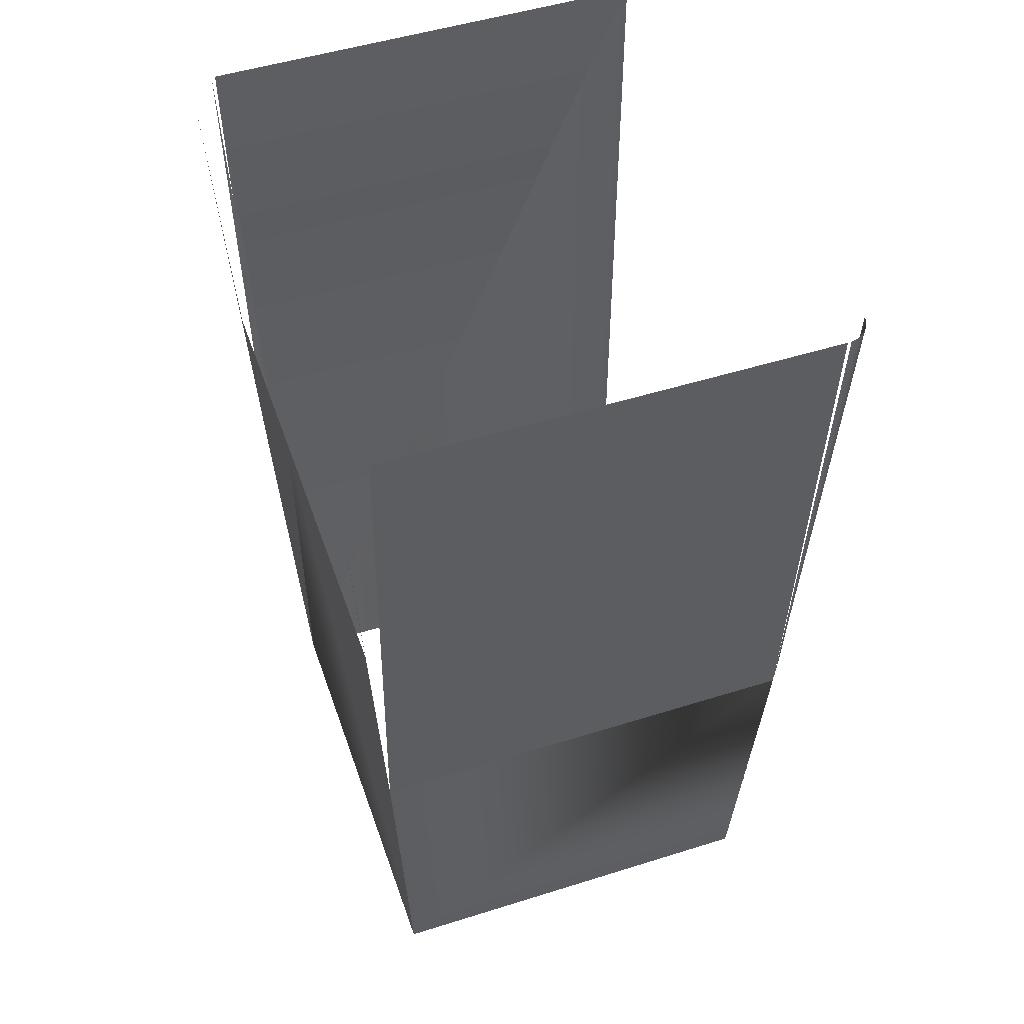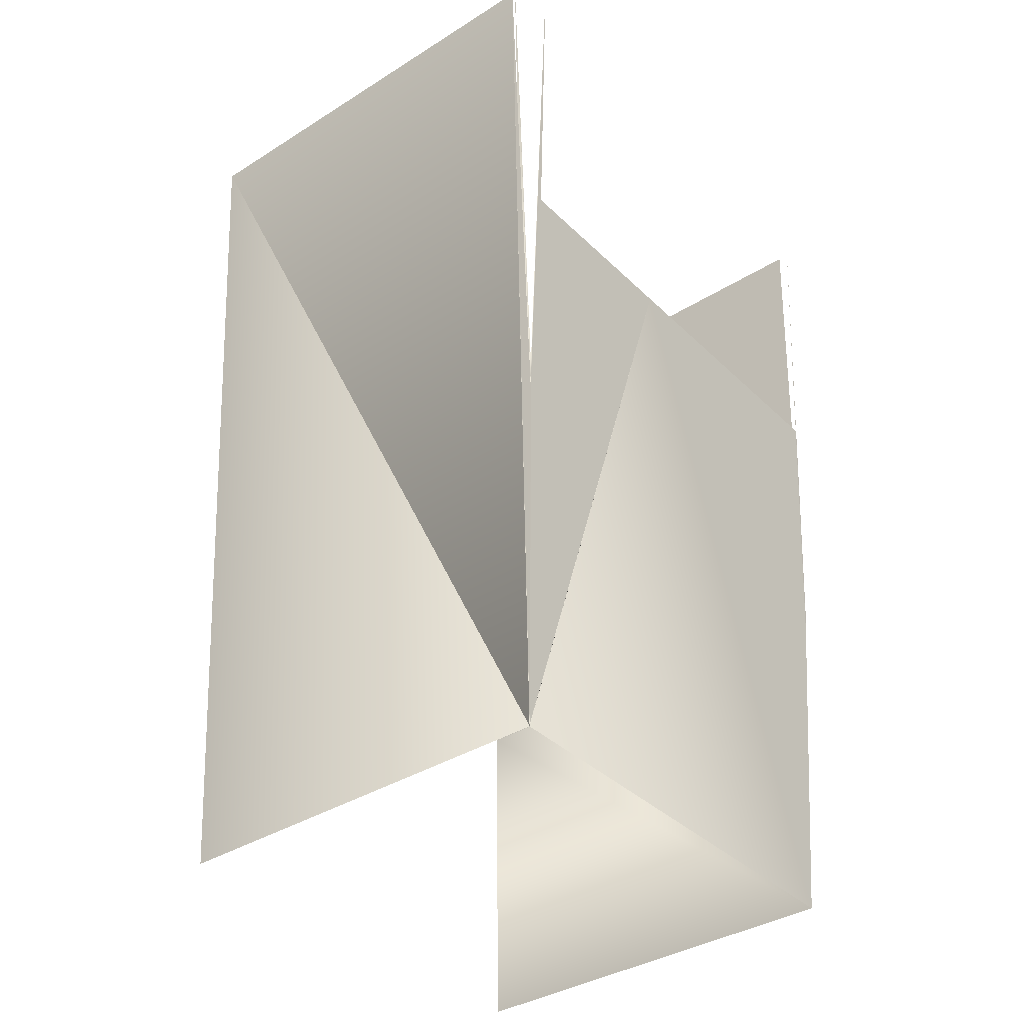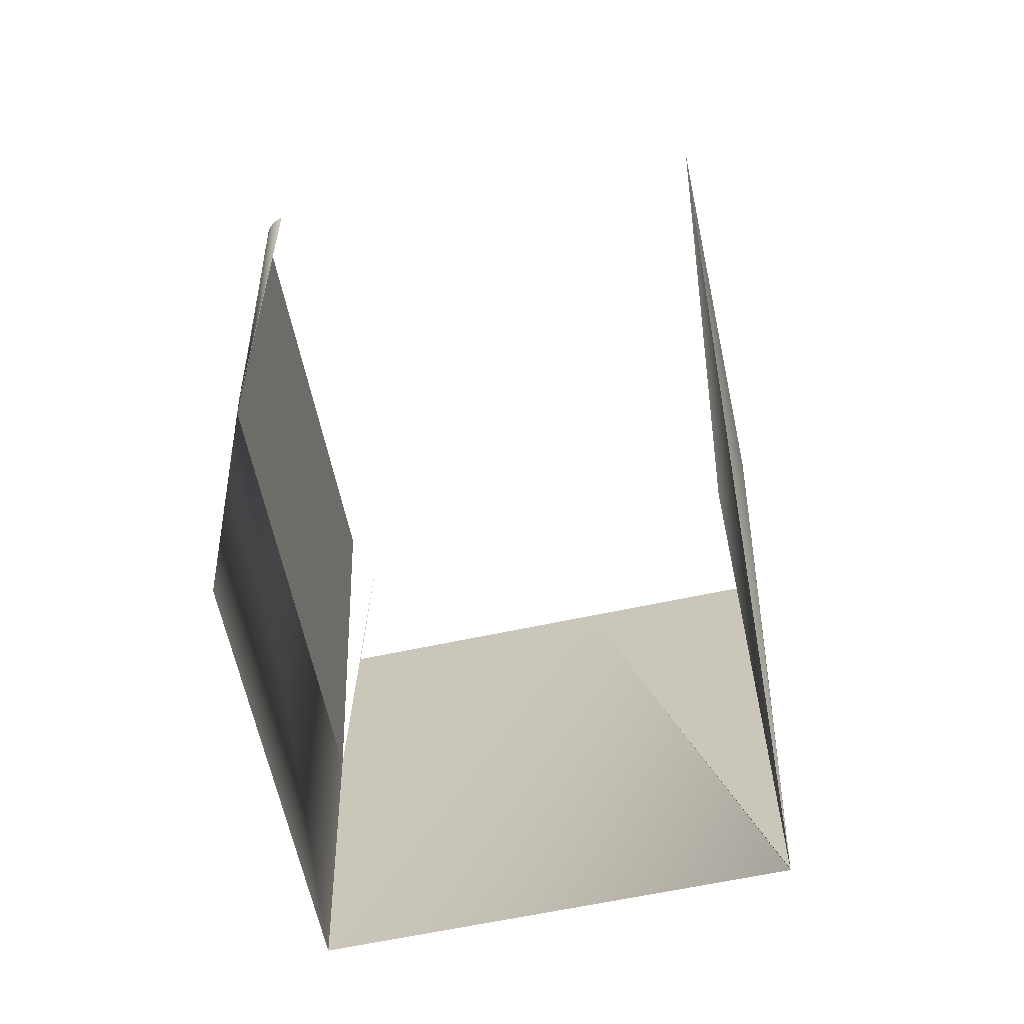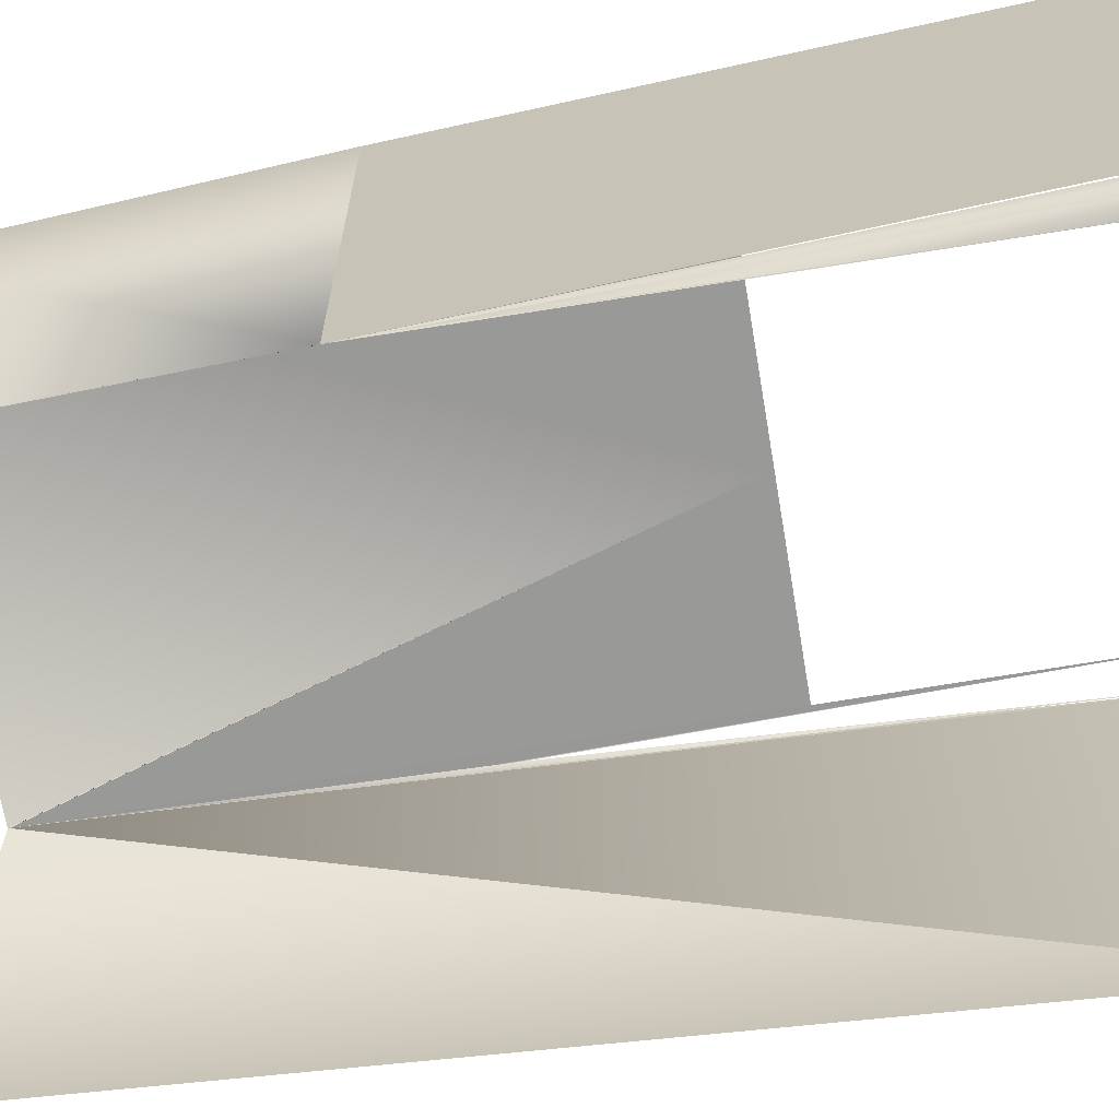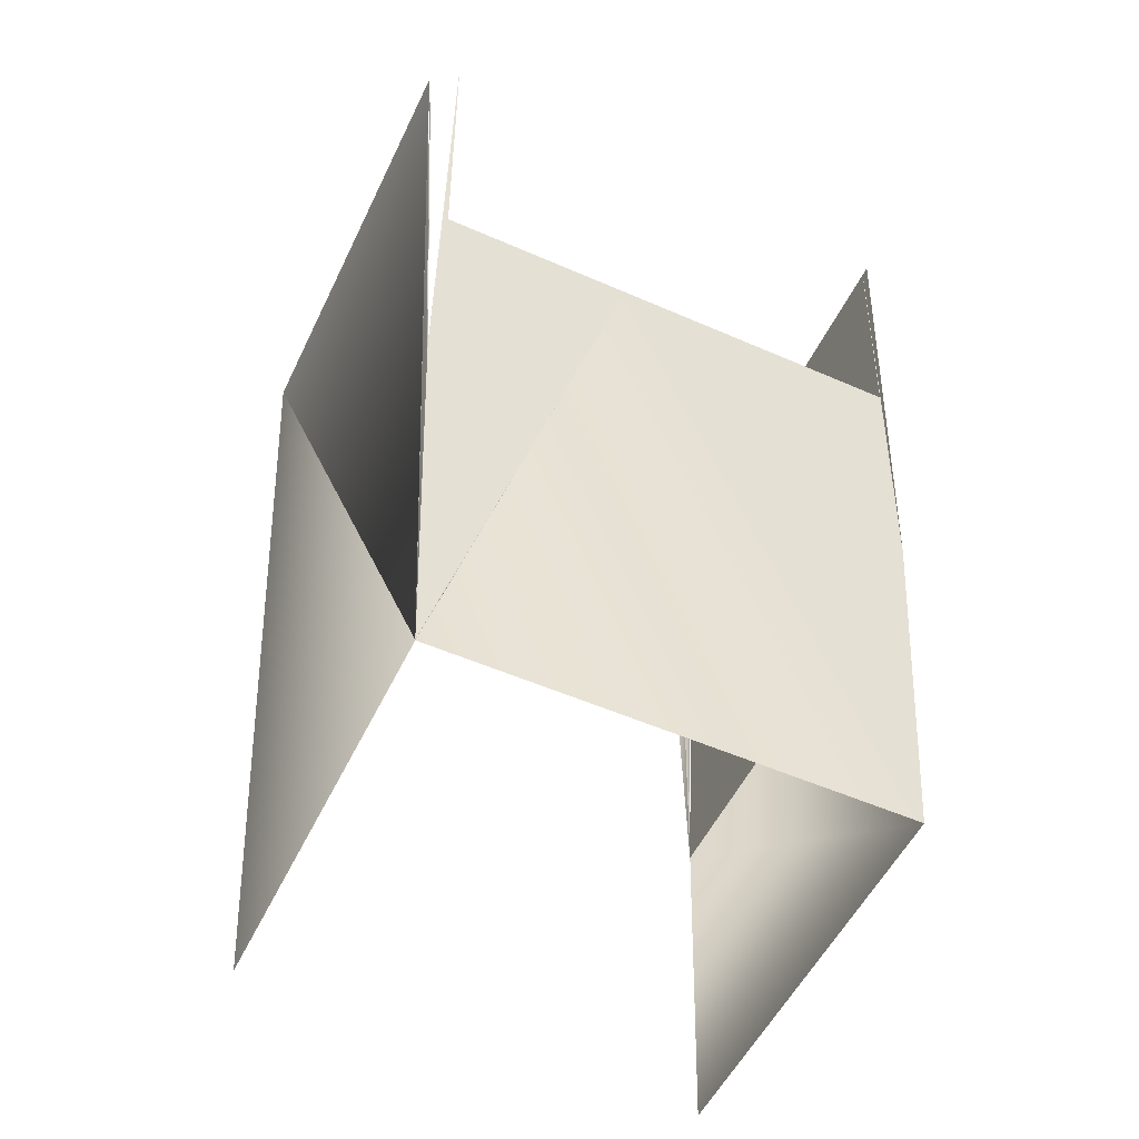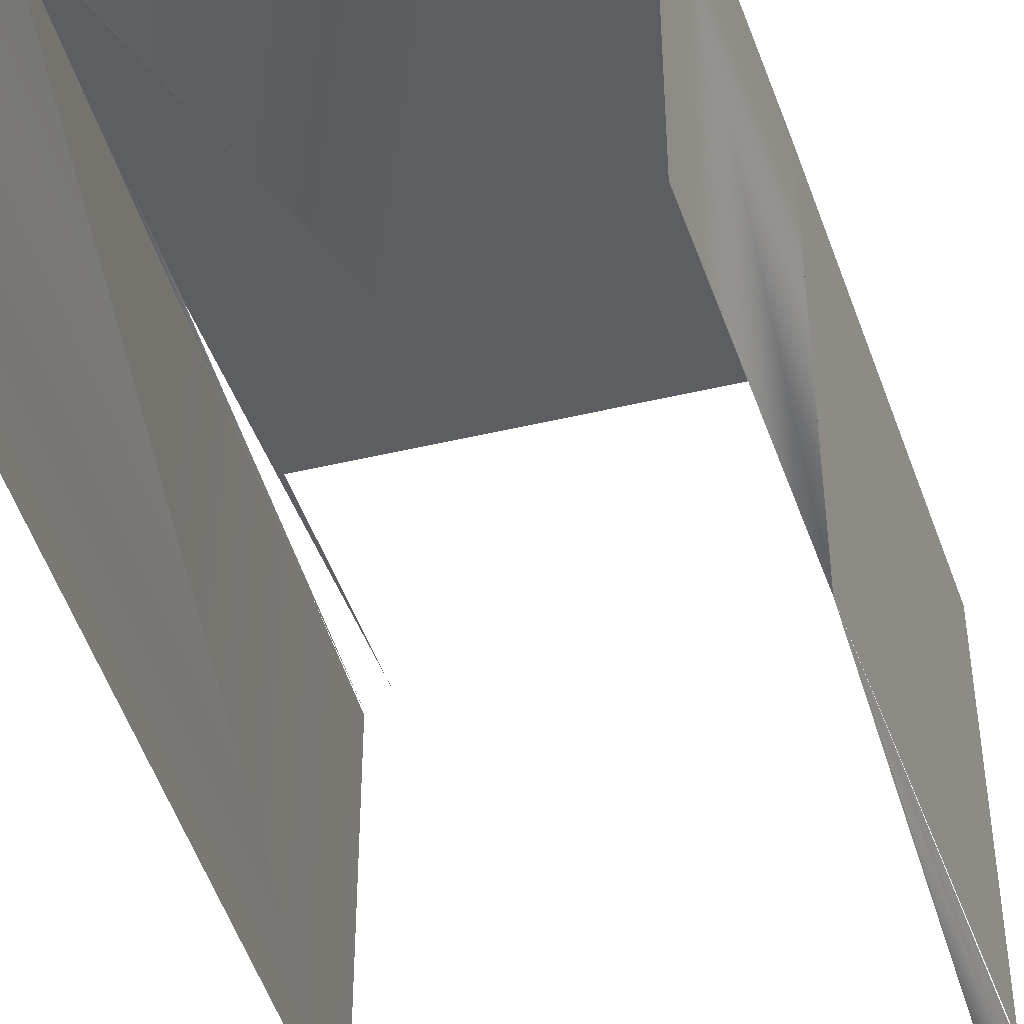
<metadata>
{"format":"obj","ext":"obj","renderer":"f3d","projection":"perspective","resolution":1024,"background":"white","views":[{"elev":50.5,"azim":71.0,"up":"+Y"},{"elev":-37.0,"azim":-51.0,"up":"+Y"},{"elev":-63.6,"azim":-167.8,"up":"+Y"},{"elev":-68.1,"azim":99.6,"up":"+Z"},{"elev":-52.9,"azim":-25.2,"up":"+Y"},{"elev":-42.0,"azim":16.2,"up":"+Z"}]}
</metadata>
<code>
o #ID473
v 0.4426 0.6325 0.3714
v 0.3964 -0.2905 -0.3588
v 0.3964 -0.29 -0.3588
v 0.3964 -0.29 -0.3588
v 0.3964 -0.2905 -0.3588
v 0.4426 0.6325 0.3714
v 0.3965 -0.2894 -0.3588
v 0.4426 0.6325 -0.3588
v 0.4426 0.6325 -0.3588
v 0.3965 -0.2894 -0.3588
v 0.3963 -0.2936 0.3714
v 0.3963 -0.2936 0.3714
v 0.3989 -0.2386 -0.3614
v 0.3964 -0.2905 -0.3588
v 0.3963 -0.2936 -0.3588
v 0.3964 -0.29 -0.3588
v 0.3965 -0.2894 -0.3588
v 0.4422 0.6325 -0.3648
v 0.4422 0.6325 -0.3648
v 0.3989 -0.2386 -0.3614
v 0.3965 -0.2894 -0.3588
v 0.3964 -0.29 -0.3588
v 0.3964 -0.2905 -0.3588
v 0.3963 -0.2936 -0.3588
v 0.3966 -0.2859 -0.359
v 0.429 0.6325 -0.3915
v 0.3964 -0.29 -0.3588
v 0.3965 -0.2894 -0.3588
v 0.3965 -0.2885 -0.3589
v 0.3966 -0.2872 -0.3589
v 0.3967 -0.2831 -0.3591
v 0.433 0.6325 -0.387
v 0.433 0.6325 -0.387
v 0.429 0.6325 -0.3915
v 0.3967 -0.2831 -0.3591
v 0.3966 -0.2859 -0.359
v 0.3966 -0.2872 -0.3589
v 0.3965 -0.2885 -0.3589
v 0.3965 -0.2894 -0.3588
v 0.3964 -0.29 -0.3588
v 0.3963 -0.2936 -0.3586
v 0.3963 -0.2936 -0.3586
v 0.4422 0.6325 -0.3648
v 0.3966 -0.2866 -0.3589
v 0.441 0.6325 -0.3708
v 0.441 0.6325 -0.3708
v 0.3966 -0.2866 -0.3589
v 0.4422 0.6325 -0.3648
v 0.4023 0.6325 -0.4047
v 0.4023 0.6325 -0.4047
v 0.4364 0.6325 -0.3819
v 0.4364 0.6325 -0.3819
v 0.4391 0.6325 -0.3765
v 0.4391 0.6325 -0.3765
v 0.4245 0.6325 -0.3955
v 0.4245 0.6325 -0.3955
v 0.3963 -0.2936 -0.3588
v 0.3665 -0.8888 0.3417
v 0.3665 -0.8888 -0.329
v 0.3963 -0.2936 -0.3588
v 0.3665 -0.8888 0.3417
v 0.3665 -0.8888 -0.329
v 0.4083 0.6325 -0.4035
v 0.4023 0.6325 -0.4047
v 0.4023 0.6325 -0.4047
v 0.4083 0.6325 -0.4035
v 0.4194 0.6325 -0.3989
v 0.4194 0.6325 -0.3989
v 0.3678 -0.8888 -0.329
v 0.3678 -0.8888 -0.329
v -0.3823 -0.8609 0.3431
v -0.4099 0.1219 0.3922
v -0.41 -0.2936 0.3714
v -0.08774 0.1219 0.3922
v -0.3816 -0.875 0.3423
v -0.3812 -0.8827 0.342
v -0.3812 -0.8832 0.3419
v -0.3812 -0.8836 0.3419
v -0.3812 -0.8841 0.3419
v -0.3812 -0.8847 0.3419
v -0.3812 -0.8852 0.3418
v -0.3811 -0.8858 0.3418
v -0.3811 -0.8863 0.3418
v -0.3811 -0.8869 0.3417
v -0.3811 -0.8874 0.3417
v -0.381 -0.8879 0.3417
v -0.381 -0.888 0.3417
v -0.381 -0.8881 0.3417
v -0.381 -0.8882 0.3417
v -0.3809 -0.8884 0.3417
v -0.3809 -0.8885 0.3417
v -0.3809 -0.8887 0.3416
v -0.3809 -0.8888 0.3417
v 0.3665 -0.8888 0.3417
v 0.06438 0.1219 0.3922
v 0.3866 0.1219 0.3922
v 0.3963 -0.2936 0.3714
v 0.3963 0.1219 0.3922
v 0.3963 0.1219 0.3922
v 0.3963 -0.2936 0.3714
v 0.3866 0.1219 0.3922
v 0.3665 -0.8888 0.3417
v 0.06438 0.1219 0.3922
v -0.08774 0.1219 0.3922
v -0.3809 -0.8888 0.3417
v -0.3809 -0.8887 0.3416
v -0.3809 -0.8885 0.3417
v -0.3809 -0.8884 0.3417
v -0.381 -0.8882 0.3417
v -0.381 -0.8881 0.3417
v -0.381 -0.888 0.3417
v -0.381 -0.8879 0.3417
v -0.3811 -0.8874 0.3417
v -0.3811 -0.8869 0.3417
v -0.3811 -0.8863 0.3418
v -0.3811 -0.8858 0.3418
v -0.3812 -0.8852 0.3418
v -0.3812 -0.8847 0.3419
v -0.3812 -0.8841 0.3419
v -0.3812 -0.8836 0.3419
v -0.3812 -0.8832 0.3419
v -0.3812 -0.8827 0.342
v -0.3816 -0.875 0.3423
v -0.3823 -0.8609 0.3431
v -0.4099 0.1219 0.3922
v -0.41 -0.2936 0.3714
v 0.414 0.6325 -0.4016
v 0.414 0.6325 -0.4016
v 0.3963 0.6325 0.4177
v 0.3963 0.1219 0.3922
v 0.3938 -0.3404 0.3692
v 0.3963 -0.2936 0.3714
v 0.3963 0.1219 0.3922
v 0.3938 -0.3404 0.3692
v 0.3963 -0.2936 0.3714
v 0.3963 0.6325 0.4177
v -0.4563 0.6325 0.3714
v -0.41 -0.2936 0.3714
v -0.3823 -0.8609 0.3431
v -0.3823 -0.8609 0.3431
v -0.41 -0.2936 0.3714
v -0.4563 0.6325 0.3714
v -0.3812 -0.8827 0.342
v -0.41 -0.2936 0.3714
v -0.416 0.6325 0.4173
v -0.3823 -0.8609 0.3431
v -0.3816 -0.875 0.3423
v -0.3816 -0.875 0.3423
v -0.3812 -0.8827 0.342
v -0.3823 -0.8609 0.3431
v -0.41 -0.2936 0.3714
v -0.416 0.6325 0.4173
v -0.3816 -0.875 0.3423
v -0.3816 -0.875 0.3423
v -0.4103 -0.2845 0.3717
v -0.4126 -0.2386 0.374
v -0.4103 -0.2842 0.3717
v -0.4103 -0.2844 0.3717
v -0.4103 -0.2851 0.3717
v -0.4103 -0.2853 0.3717
v -0.3823 -0.8609 0.3431
v -0.3816 -0.875 0.3423
v -0.3816 -0.875 0.3423
v -0.3823 -0.8609 0.3431
v -0.4103 -0.2853 0.3717
v -0.4103 -0.2851 0.3717
v -0.4103 -0.2845 0.3717
v -0.4103 -0.2844 0.3717
v -0.4103 -0.2842 0.3717
v -0.4126 -0.2386 0.374
v -0.3812 -0.8827 0.342
v -0.3812 -0.8827 0.342
v -0.3812 -0.8832 0.3419
v -0.3812 -0.8836 0.3419
v -0.3812 -0.8832 0.3419
v -0.3812 -0.8836 0.3419
v -0.3811 -0.8858 0.3418
v -0.3812 -0.8852 0.3418
v -0.3812 -0.8847 0.3419
v -0.3812 -0.8841 0.3419
v -0.3812 -0.8841 0.3419
v -0.3812 -0.8847 0.3419
v -0.3812 -0.8852 0.3418
v -0.3811 -0.8858 0.3418
v -0.4563 0.6325 -0.3588
v -0.4563 0.6325 0.3714
v -0.4563 0.6325 0.3714
v -0.4563 0.6325 -0.3588
v -0.3802 -0.8888 -0.329
v -0.4563 0.6325 -0.3588
v -0.3802 -0.8888 -0.329
v -0.4563 0.6325 -0.3588
v -0.4559 0.6325 0.3775
v -0.4103 -0.2851 0.3717
v -0.4105 -0.282 0.3717
v -0.4107 -0.2765 0.3717
v -0.4116 -0.2604 0.3719
v -0.4116 -0.2604 0.3719
v -0.4107 -0.2765 0.3717
v -0.4559 0.6325 0.3775
v -0.4105 -0.282 0.3717
v -0.4103 -0.2851 0.3717
v -0.4103 -0.2844 0.3717
v -0.4103 -0.2845 0.3717
v -0.4103 -0.2842 0.3717
v -0.4106 -0.2796 0.3718
v -0.4109 -0.2729 0.3718
v -0.4119 -0.2535 0.3719
v -0.4559 0.6325 0.3775
v -0.4559 0.6325 0.3775
v -0.4119 -0.2535 0.3719
v -0.4109 -0.2729 0.3718
v -0.4106 -0.2796 0.3718
v -0.4103 -0.2842 0.3717
v -0.4103 -0.2844 0.3717
v -0.4103 -0.2845 0.3717
v -0.4106 -0.2796 0.3718
v -0.4109 -0.2729 0.3718
v -0.4109 -0.2729 0.3718
v -0.4106 -0.2796 0.3718
f 1 2 3
f 4 5 6
f 7 1 3
f 1 7 8
f 9 10 6
f 4 6 10
f 1 11 2
f 5 12 6
f 13 14 15
f 14 13 16
f 16 13 17
f 17 13 18
f 19 20 21
f 21 20 22
f 22 20 23
f 24 23 20
f 15 25 23
f 25 15 26
f 23 25 27
f 27 25 28
f 28 25 29
f 29 25 30
f 25 26 31
f 31 26 32
f 33 34 35
f 35 34 36
f 37 36 38
f 38 36 39
f 39 36 40
f 40 36 14
f 34 24 36
f 14 36 24
f 2 11 41
f 42 12 5
f 29 43 28
f 43 29 44
f 44 29 30
f 43 44 45
f 46 47 48
f 37 38 47
f 47 38 48
f 39 48 38
f 49 24 20
f 13 15 50
f 51 31 32
f 33 35 52
f 25 44 30
f 44 25 53
f 53 25 31
f 53 31 51
f 52 35 54
f 35 36 54
f 54 36 47
f 37 47 36
f 26 15 55
f 56 24 34
f 57 58 59
f 58 57 11
f 11 57 41
f 42 60 12
f 12 60 61
f 62 61 60
f 45 44 53
f 54 47 46
f 63 15 64
f 65 24 66
f 55 15 67
f 68 24 56
f 42 57 69
f 70 60 41
f 71 72 73
f 72 71 74
f 74 71 75
f 74 75 76
f 74 76 77
f 74 77 78
f 74 78 79
f 74 79 80
f 74 80 81
f 74 81 82
f 74 82 83
f 74 83 84
f 74 84 85
f 74 85 86
f 74 86 87
f 74 87 88
f 74 88 89
f 74 89 90
f 74 90 91
f 74 91 92
f 74 92 93
f 74 93 94
f 74 94 95
f 95 94 96
f 96 94 97
f 96 97 98
f 99 100 101
f 100 102 101
f 101 102 103
f 103 102 104
f 102 105 104
f 105 106 104
f 106 107 104
f 107 108 104
f 108 109 104
f 109 110 104
f 110 111 104
f 111 112 104
f 112 113 104
f 113 114 104
f 114 115 104
f 115 116 104
f 116 117 104
f 117 118 104
f 118 119 104
f 119 120 104
f 120 121 104
f 121 122 104
f 122 123 104
f 123 124 104
f 104 124 125
f 126 125 124
f 127 15 63
f 66 24 128
f 67 15 127
f 128 24 68
f 129 130 131
f 132 131 130
f 133 134 135
f 134 133 136
f 137 138 139
f 140 141 142
f 143 144 145
f 144 143 146
f 146 143 147
f 148 149 150
f 150 149 151
f 152 151 149
f 137 139 153
f 154 140 142
f 145 155 156
f 155 145 143
f 156 155 157
f 157 155 158
f 155 143 159
f 159 143 160
f 160 143 161
f 161 143 162
f 163 149 164
f 164 149 165
f 165 149 166
f 166 149 167
f 168 167 169
f 169 167 170
f 149 152 167
f 170 167 152
f 137 153 171
f 172 154 142
f 137 173 174
f 173 137 171
f 172 142 175
f 176 175 142
f 137 177 115
f 177 137 178
f 178 137 179
f 179 137 180
f 180 137 174
f 176 142 181
f 181 142 182
f 182 142 183
f 183 142 184
f 83 184 142
f 115 86 137
f 86 115 114
f 86 114 85
f 113 84 112
f 84 83 112
f 142 112 83
f 91 185 92
f 185 91 90
f 185 90 89
f 185 89 88
f 185 88 87
f 185 87 112
f 185 112 186
f 187 86 188
f 86 111 188
f 111 110 188
f 110 109 188
f 109 108 188
f 108 107 188
f 106 188 107
f 189 92 190
f 92 189 93
f 105 191 106
f 192 106 191
f 165 193 164
f 193 165 194
f 193 194 195
f 193 195 196
f 193 196 197
f 198 199 200
f 199 201 200
f 201 202 200
f 202 160 200
f 161 200 160
f 194 203 195
f 203 194 204
f 195 203 205
f 195 205 206
f 195 206 196
f 196 206 207
f 196 207 197
f 197 207 208
f 197 208 209
f 210 211 198
f 211 212 198
f 198 212 199
f 212 213 199
f 199 213 201
f 213 214 201
f 214 215 201
f 216 202 215
f 201 215 202
f 170 217 169
f 217 170 218
f 218 170 208
f 208 170 209
f 210 156 211
f 211 156 219
f 219 156 220
f 157 220 156

</code>
